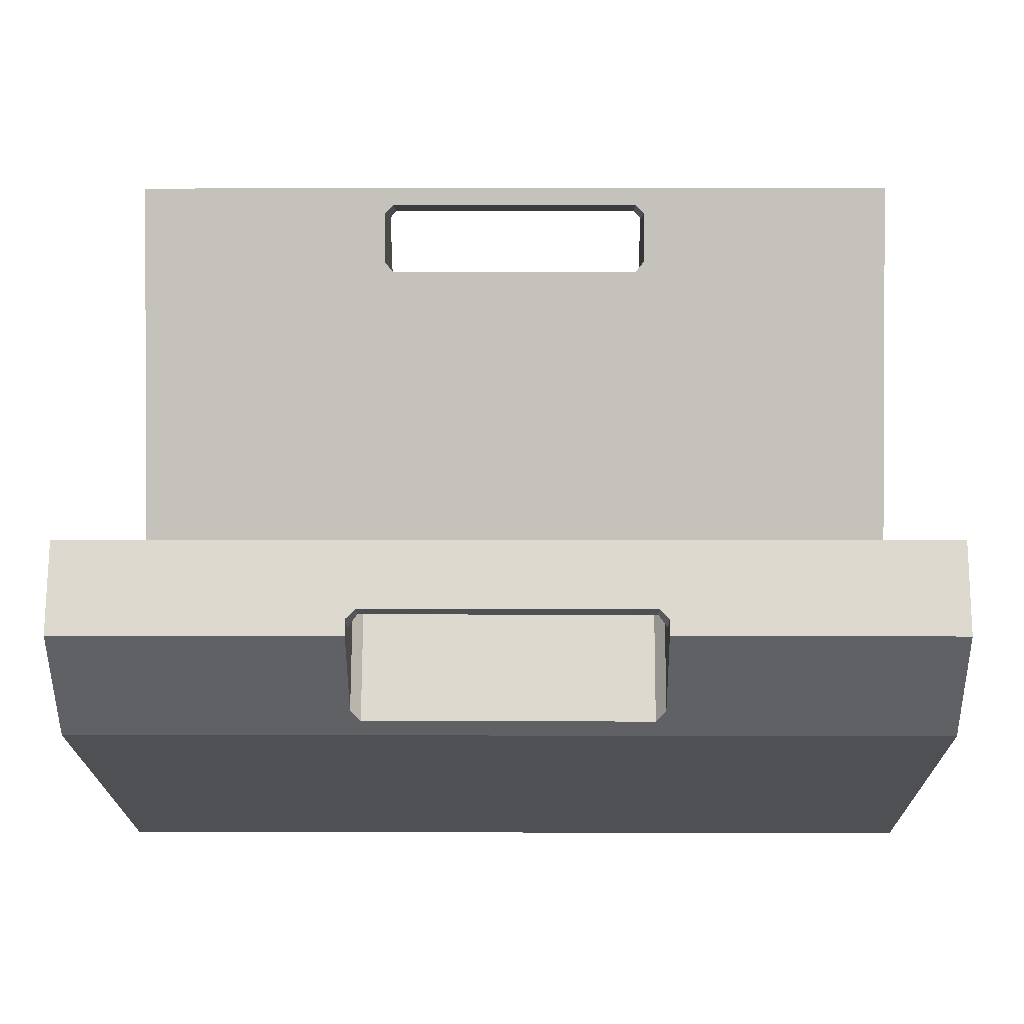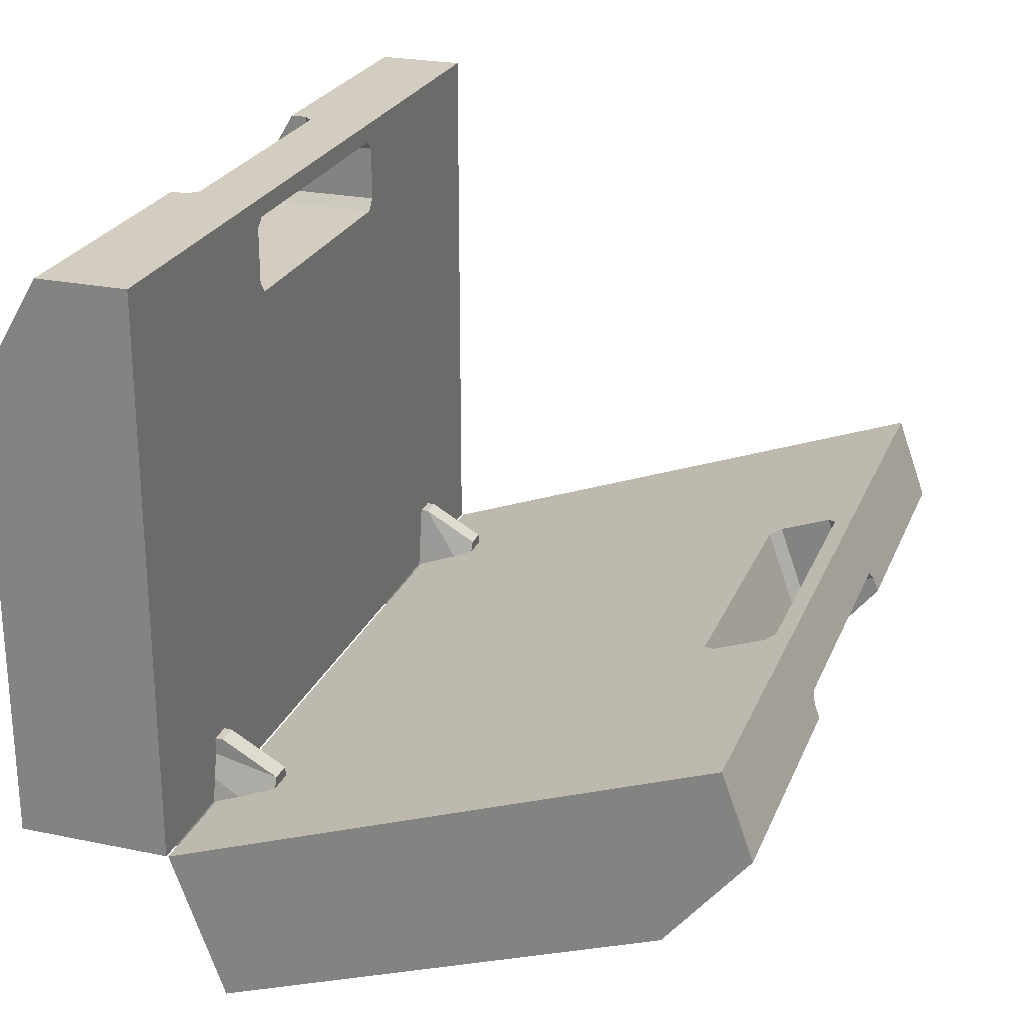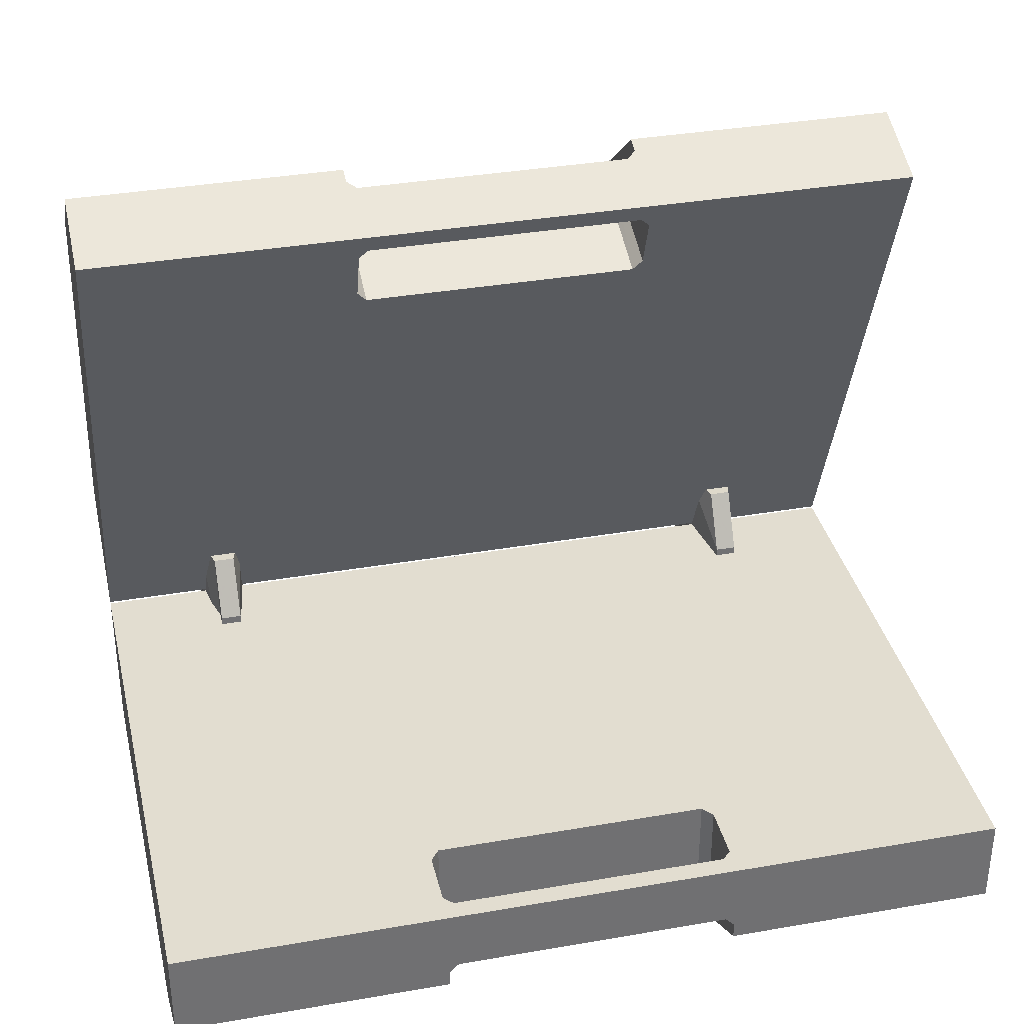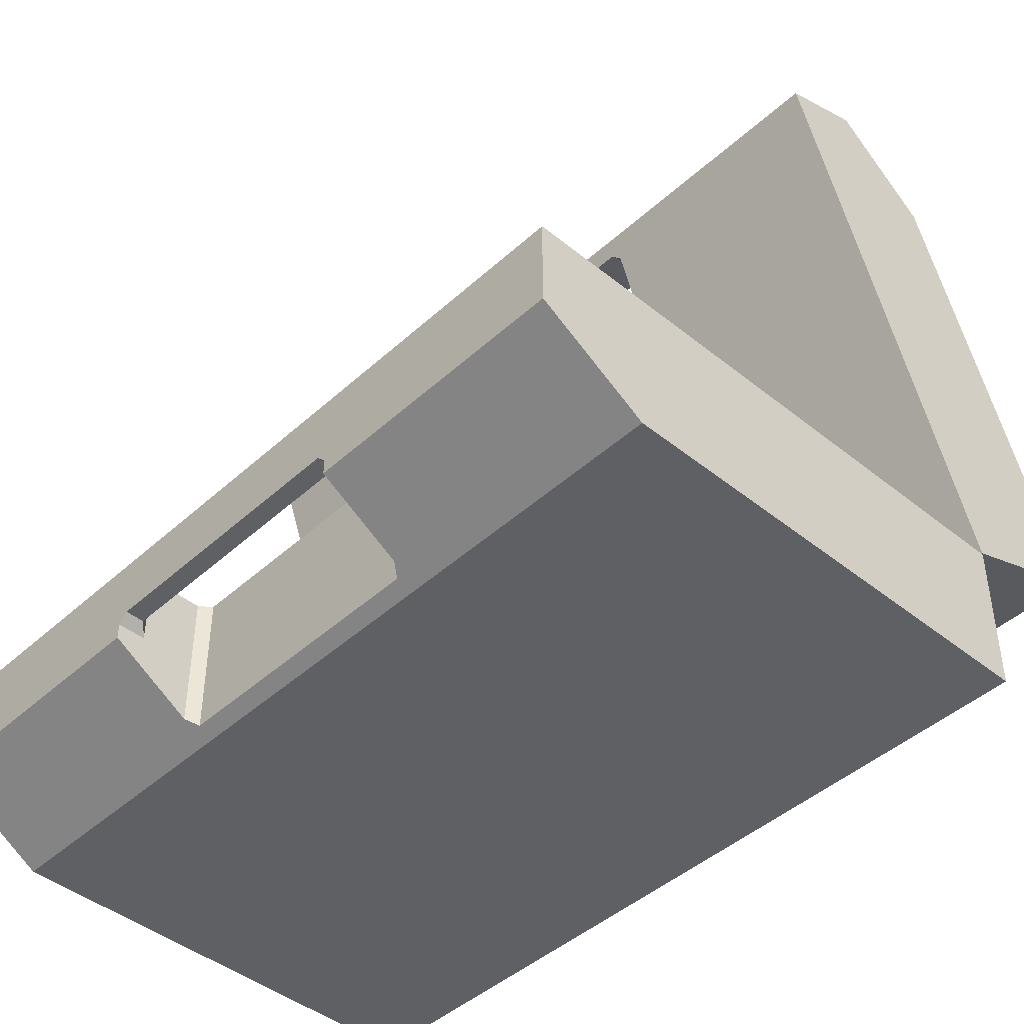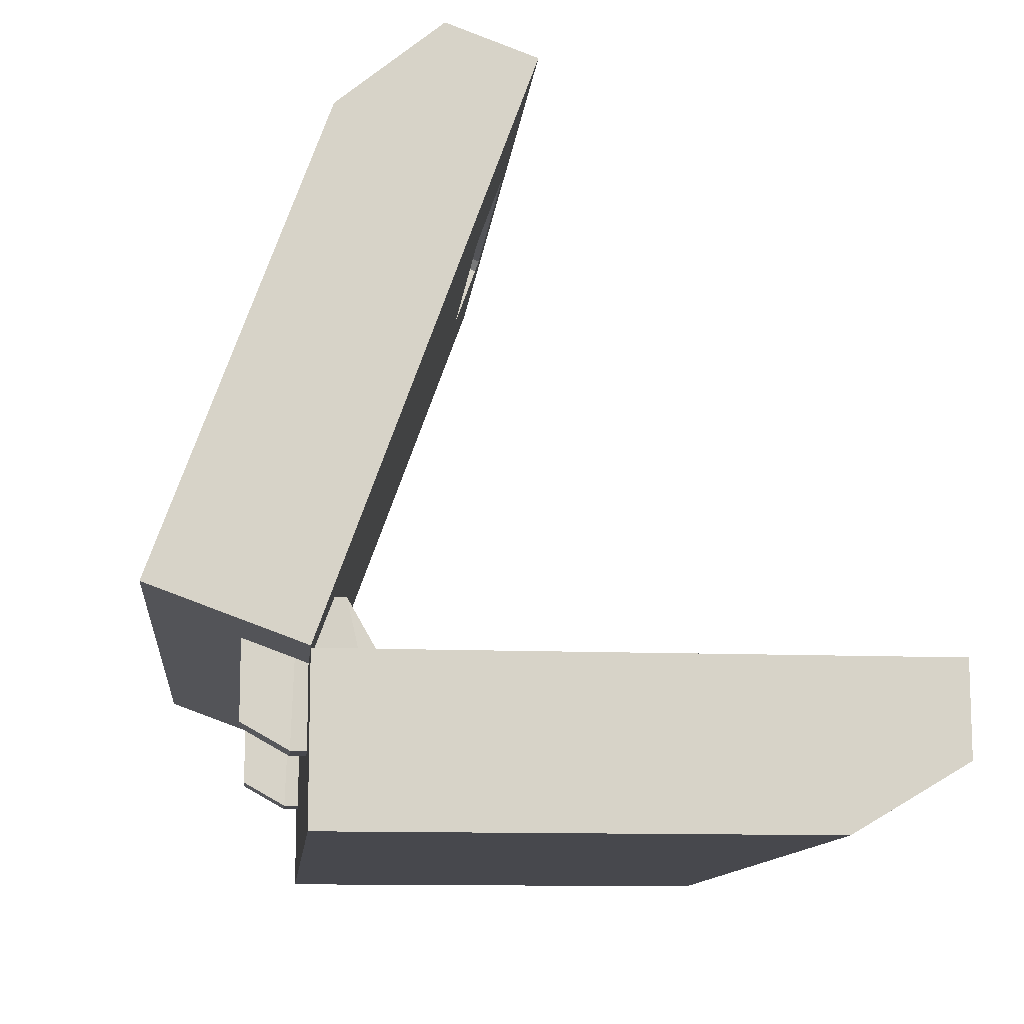
<metadata>
{"format":"obj","ext":"obj","renderer":"f3d","projection":"perspective","resolution":1024,"background":"white","views":[{"elev":1.4,"azim":-179.3,"up":"+Z"},{"elev":24.5,"azim":108.8,"up":"+Z"},{"elev":35.4,"azim":-13.0,"up":"+Y"},{"elev":-44.3,"azim":46.6,"up":"+Y"},{"elev":-11.7,"azim":-95.7,"up":"+Y"}]}
</metadata>
<code>
g Item_WeaponCase1
v -2.7e-05 0.3441 -0.1071
v -2.7e-05 0.112 -0.1915
v -0.2217 0.112 -0.1915
v -0.2217 0.3441 -0.1071
v 0.1963 0.112 -0.1915
v 0.2217 0.3441 -0.1071
v 0.2217 0.112 -0.1915
v -2.7e-05 0.112 -0.1915
v -2.7e-05 0.08373 -0.1137
v -0.2217 0.08373 -0.1137
v -0.2217 0.112 -0.1915
v 0.1963 0.08373 -0.1137
v 0.1963 0.112 -0.1915
v -0.07272 0.3611 -0.01278
v -0.07272 0.3705 -0.009334
v -0.2217 0.3705 -0.009334
v -0.07765 0.3565 -0.01445
v -0.2217 0.08373 -0.1137
v -0.07767 0.3298 -0.02416
v -2.7e-05 0.08373 -0.1137
v -0.07272 0.324 -0.02629
v -2.7e-05 0.324 -0.02629
v 0.07267 0.324 -0.02629
v 0.1963 0.08373 -0.1137
v 0.07755 0.3298 -0.02416
v 0.2217 0.08373 -0.1137
v 0.2217 0.3705 -0.009334
v 0.07755 0.3565 -0.01445
v 0.07267 0.3611 -0.01278
v 0.07267 0.3705 -0.009334
v -2.7e-05 0.3705 -0.009334
v -2.7e-05 0.3611 -0.01278
v -0.2217 0.08373 -0.1137
v -0.2217 0.3705 -0.009334
v -0.2217 0.387 -0.0545
v -0.2217 0.3441 -0.1071
v -0.2217 0.112 -0.1915
v -2.7e-05 0.3441 -0.1071
v -0.2217 0.3441 -0.1071
v -0.07272 0.3504 -0.09933
v -2.7e-05 0.3504 -0.09933
v -0.07767 0.355 -0.09363
v -0.07767 0.387 -0.0545
v -0.2217 0.387 -0.0545
v 0.07267 0.3504 -0.09933
v 0.2217 0.3441 -0.1071
v 0.07755 0.355 -0.09363
v 0.2217 0.387 -0.0545
v 0.07755 0.387 -0.0545
v -0.07272 0.3823 -0.04171
v -0.07272 0.3705 -0.009334
v -2.7e-05 0.3705 -0.009334
v -2.7e-05 0.3823 -0.04171
v 0.07267 0.3705 -0.009334
v 0.07267 0.3823 -0.04171
v -0.2217 0.3705 -0.009334
v -0.07765 0.3841 -0.04652
v -0.2217 0.387 -0.0545
v -0.07767 0.387 -0.0545
v 0.2217 0.3705 -0.009334
v 0.07755 0.3841 -0.04652
v 0.2217 0.387 -0.0545
v 0.07755 0.387 -0.0545
v 0.1963 0.112 -0.1915
v 0.2217 0.112 -0.1915
v 0.2217 0.08373 -0.1137
v 0.1963 0.08373 -0.1137
v 0.2217 0.08373 -0.1137
v 0.2217 0.387 -0.0545
v 0.2217 0.3705 -0.009334
v 0.2217 0.3441 -0.1071
v 0.2217 0.112 -0.1915
v 0.07267 0.324 -0.02629
v 0.07267 0.3504 -0.09933
v -2.7e-05 0.3504 -0.09933
v -2.7e-05 0.324 -0.02629
v -0.07272 0.324 -0.02629
v -0.07272 0.3504 -0.09933
v 0.07755 0.3841 -0.04652
v 0.07755 0.387 -0.0545
v 0.07755 0.37 -0.05158
v 0.07755 0.355 -0.09363
v 0.07755 0.3298 -0.02416
v 0.07755 0.3565 -0.01445
v 0.07267 0.324 -0.02629
v 0.07755 0.3298 -0.02416
v 0.07755 0.355 -0.09363
v 0.07267 0.3504 -0.09933
v 0.07267 0.3728 -0.04511
v 0.07755 0.37 -0.05158
v 0.07755 0.3565 -0.01445
v 0.07267 0.3611 -0.01278
v 0.07267 0.3728 -0.04511
v -2.7e-05 0.3729 -0.04516
v -2.7e-05 0.3823 -0.04171
v 0.07267 0.3823 -0.04171
v -0.07272 0.3728 -0.04511
v -0.07272 0.3823 -0.04171
v 0.07267 0.3823 -0.04171
v 0.07755 0.3841 -0.04652
v 0.07267 0.3728 -0.04511
v 0.07755 0.37 -0.05158
v -2.7e-05 0.3611 -0.01278
v -2.7e-05 0.3729 -0.04516
v 0.07267 0.3728 -0.04511
v 0.07267 0.3611 -0.01278
v -0.07272 0.3728 -0.04511
v -0.07272 0.3611 -0.01278
v -0.07765 0.3841 -0.04652
v -0.07765 0.37 -0.05158
v -0.07765 0.387 -0.0545
v -0.07767 0.355 -0.09363
v -0.07767 0.3298 -0.02416
v -0.07765 0.3565 -0.01445
v -0.07272 0.324 -0.02629
v -0.07272 0.3504 -0.09933
v -0.07767 0.355 -0.09363
v -0.07767 0.3298 -0.02416
v -0.07272 0.3728 -0.04511
v -0.07272 0.3611 -0.01278
v -0.07765 0.3565 -0.01445
v -0.07765 0.37 -0.05158
v -0.07272 0.3823 -0.04171
v -0.07272 0.3728 -0.04511
v -0.07765 0.3841 -0.04652
v -0.07765 0.37 -0.05158
v -0.07266 0.04821 0.1915
v 3.5e-05 0.04821 0.1915
v 3.5e-05 0.08265 0.1915
v -0.07266 0.08265 0.1915
v 0.07273 0.08265 0.1915
v 0.07273 0.04821 0.1915
v -0.2217 0.08264 0.1915
v -0.07758 0.04307 0.1915
v 0.2217 0.08266 0.1915
v 0.07762 0.04307 0.1915
v 0.2217 0.0346 0.1915
v 0.07762 0.03459 0.1915
v -0.07758 0.03459 0.1915
v -0.2217 0.06321 0.1915
v -0.2217 0.03457 0.1915
v 0.07273 0.08265 0.1411
v 3.5e-05 0.08265 0.1411
v 0 0.004684 0.1411
v 0.07269 0.004684 0.1411
v -0.07266 0.08265 0.1411
v -0.07269 0.004684 0.1411
v 3.5e-05 0.08265 0.1915
v 0.07273 0.08265 0.1915
v 0.07273 0.08265 0.1814
v 3.5e-05 0.08265 0.1814
v -0.07266 0.08265 0.1814
v -0.07266 0.08265 0.1915
v 0.07762 0.08265 0.1765
v 0.2217 0.08266 0.1915
v 0.07762 0.08265 0.1473
v 0.07273 0.08265 0.1411
v 0.1964 0.08266 -0.1137
v 0.2217 0.08266 -0.1137
v 3.5e-05 0.08265 -0.1137
v 3.5e-05 0.08265 0.1411
v -0.07266 0.08265 0.1411
v -0.2217 0.08264 -0.1138
v -0.2217 0.08264 0.1574
v -0.07758 0.08265 0.1473
v -0.07758 0.08265 0.1765
v -0.2217 0.08264 0.1915
v 0.07762 0.04307 0.1915
v 0.07762 0.04313 0.1765
v 0.07762 0.03459 0.1915
v 0.07758 0.008353 0.1473
v 0.07762 0.08265 0.1473
v 0.07762 0.08265 0.1765
v 0.07273 0.08265 0.1411
v 0.07269 0.004684 0.1411
v 0.07758 0.008353 0.1473
v 0.07762 0.08265 0.1473
v 0.07273 0.04822 0.1814
v 0.07273 0.08265 0.1814
v 0.07762 0.08265 0.1765
v 0.07762 0.04313 0.1765
v 0.07273 0.04822 0.1814
v 0.07273 0.04821 0.1915
v 3.5e-05 0.04821 0.1915
v 3.5e-05 0.04821 0.1814
v -0.07266 0.04822 0.1814
v -0.07266 0.04821 0.1915
v 0.07273 0.04821 0.1915
v 0.07273 0.04822 0.1814
v 0.07762 0.04307 0.1915
v 0.07762 0.04313 0.1765
v 3.5e-05 0.08265 0.1814
v 0.07273 0.08265 0.1814
v 0.07273 0.04822 0.1814
v 3.5e-05 0.04821 0.1814
v -0.07266 0.04822 0.1814
v -0.07266 0.08265 0.1814
v -0.07758 0.04307 0.1915
v -0.07758 0.03459 0.1915
v -0.07758 0.04313 0.1765
v -0.07762 0.008353 0.1473
v -0.07758 0.08265 0.1473
v -0.07758 0.08265 0.1765
v -0.07266 0.08265 0.1411
v -0.07758 0.08265 0.1473
v -0.07762 0.008353 0.1473
v -0.07269 0.004684 0.1411
v -0.07266 0.04822 0.1814
v -0.07758 0.04313 0.1765
v -0.07758 0.08265 0.1765
v -0.07266 0.08265 0.1814
v -0.07266 0.04821 0.1915
v -0.07758 0.04307 0.1915
v -0.07266 0.04822 0.1814
v -0.07758 0.04313 0.1765
v 0.1964 7e-06 -0.1137
v 0.1964 0.08266 -0.1137
v 0.2217 0.08266 -0.1137
v 0.2217 7e-06 -0.1137
v 0.2217 0.08266 0.1915
v 0.2217 0.0346 0.1915
v 0.2217 7e-06 0.1332
v 0.2217 7e-06 -0.1137
v 0.2217 0.08266 -0.1137
v -0.2217 -7e-06 0.1332
v -0.2217 -7e-06 -0.1137
v -1.2e-05 0 -0.1137
v -3.5e-05 -0 0.1332
v 0.1964 7e-06 -0.1137
v 0.2217 7e-06 0.1332
v 0.2217 7e-06 -0.1137
v -0.2217 -7e-06 -0.1137
v -0.2217 0.08264 -0.1138
v 3.5e-05 0.08265 -0.1137
v -1.2e-05 0 -0.1137
v 0.1964 7e-06 -0.1137
v 0.1964 0.08266 -0.1137
v -0.2217 0.06321 0.1574
v -0.2217 0.06321 0.1915
v -0.2217 0.08264 0.1915
v -0.2217 0.08264 0.1574
v -0.07762 0.008353 0.1473
v -0.07758 0.03459 0.1915
v -0.2217 0.03457 0.1915
v -0.2217 -7e-06 0.1332
v -0.07269 0.004684 0.1411
v -3.5e-05 -0 0.1332
v 0 0.004684 0.1411
v 0.2217 7e-06 0.1332
v 0.07269 0.004684 0.1411
v 0.07758 0.008353 0.1473
v 0.07762 0.03459 0.1915
v 0.2217 0.0346 0.1915
v -0.2217 0.06321 0.1574
v -0.2217 0.08264 0.1574
v -0.2217 0.08264 -0.1138
v -0.2217 -7e-06 -0.1137
v -0.2217 -7e-06 0.1332
v -0.2217 0.03457 0.1915
v -0.2217 0.06321 0.1915
v 0.1414 0.05543 -0.1459
v 0.1414 0.1097 -0.1459
v 0.1655 0.1097 -0.1459
v 0.1655 0.05543 -0.1459
v 0.1655 0.04192 -0.1218
v 0.159 0.04193 -0.07854
v 0.1479 0.04193 -0.07854
v 0.1414 0.04192 -0.1218
v 0.1479 0.1169 -0.09575
v 0.1479 0.08693 -0.07854
v 0.159 0.08693 -0.07854
v 0.159 0.1169 -0.09575
v 0.1655 0.04192 -0.1218
v 0.1414 0.04192 -0.1218
v 0.1414 0.05543 -0.1459
v 0.1655 0.05543 -0.1459
v 0.159 0.1169 -0.09575
v 0.1655 0.1155 -0.1193
v 0.1414 0.1155 -0.1193
v 0.1479 0.1169 -0.09575
v 0.159 0.1169 -0.09575
v 0.159 0.08693 -0.07854
v 0.159 0.04193 -0.07854
v 0.1655 0.1155 -0.1193
v 0.1655 0.04192 -0.1218
v 0.1414 0.05543 -0.1459
v 0.1414 0.04192 -0.1218
v 0.1414 0.1155 -0.1193
v 0.1414 0.1097 -0.1459
v 0.1655 0.1155 -0.1193
v 0.1655 0.1097 -0.1459
v 0.1414 0.1097 -0.1459
v 0.1414 0.1155 -0.1193
v 0.1655 0.04192 -0.1218
v 0.1655 0.05543 -0.1459
v 0.1655 0.1097 -0.1459
v 0.1655 0.1155 -0.1193
v 0.1479 0.04193 -0.07854
v 0.1414 0.1155 -0.1193
v 0.1414 0.04192 -0.1218
v 0.1479 0.08693 -0.07854
v 0.1479 0.1169 -0.09575
v 0.1479 0.08693 -0.07854
v 0.1479 0.04193 -0.07854
v 0.159 0.04193 -0.07854
v 0.159 0.08693 -0.07854
v -0.1411 0.05543 -0.1459
v -0.1651 0.05543 -0.1459
v -0.1651 0.1097 -0.1459
v -0.1411 0.1097 -0.1459
v -0.1651 0.04192 -0.1218
v -0.1411 0.04192 -0.1218
v -0.1475 0.04193 -0.07854
v -0.1587 0.04193 -0.07854
v -0.1475 0.1169 -0.09575
v -0.1587 0.1169 -0.09575
v -0.1587 0.08693 -0.07854
v -0.1475 0.08693 -0.07854
v -0.1651 0.04192 -0.1218
v -0.1651 0.05543 -0.1459
v -0.1411 0.05543 -0.1459
v -0.1411 0.04192 -0.1218
v -0.1587 0.1169 -0.09575
v -0.1475 0.1169 -0.09575
v -0.1411 0.1155 -0.1193
v -0.1651 0.1155 -0.1193
v -0.1587 0.1169 -0.09575
v -0.1651 0.1155 -0.1193
v -0.1587 0.04193 -0.07854
v -0.1587 0.08693 -0.07854
v -0.1651 0.04192 -0.1218
v -0.1411 0.05543 -0.1459
v -0.1411 0.1097 -0.1459
v -0.1411 0.1155 -0.1193
v -0.1411 0.04192 -0.1218
v -0.1651 0.1155 -0.1193
v -0.1411 0.1155 -0.1193
v -0.1411 0.1097 -0.1459
v -0.1651 0.1097 -0.1459
v -0.1651 0.04192 -0.1218
v -0.1651 0.1155 -0.1193
v -0.1651 0.1097 -0.1459
v -0.1651 0.05543 -0.1459
v -0.1475 0.04193 -0.07854
v -0.1411 0.04192 -0.1218
v -0.1411 0.1155 -0.1193
v -0.1475 0.08693 -0.07854
v -0.1475 0.1169 -0.09575
v -0.1475 0.08693 -0.07854
v -0.1587 0.08693 -0.07854
v -0.1587 0.04193 -0.07854
v -0.1475 0.04193 -0.07854
f 1 2 3
f 1 3 4
f 1 5 2
f 1 6 5
f 6 7 5
f 8 9 10
f 8 10 11
f 8 12 9
f 8 13 12
f 14 15 16
f 14 16 17
f 18 17 16
f 18 19 17
f 20 19 18
f 20 21 19
f 20 22 21
f 23 22 20
f 23 20 24
f 24 25 23
f 24 26 25
f 27 25 26
f 27 28 25
f 29 28 27
f 29 27 30
f 31 29 30
f 31 32 29
f 14 32 31
f 14 31 15
f 33 34 35
f 33 35 36
f 33 36 37
f 38 39 40
f 38 40 41
f 42 40 39
f 39 43 42
f 39 44 43
f 38 41 45
f 38 45 46
f 47 46 45
f 47 48 46
f 47 49 48
f 50 51 52
f 50 52 53
f 54 53 52
f 54 55 53
f 56 51 50
f 56 50 57
f 58 56 57
f 58 57 59
f 60 55 54
f 60 61 55
f 61 60 62
f 61 62 63
f 64 65 66
f 64 66 67
f 68 69 70
f 68 71 69
f 68 72 71
f 73 74 75
f 73 75 76
f 77 76 75
f 77 75 78
f 79 80 81
f 82 81 80
f 81 82 83
f 81 83 84
f 85 86 87
f 85 87 88
f 89 90 91
f 89 91 92
f 93 94 95
f 93 95 96
f 97 95 94
f 97 98 95
f 99 100 101
f 100 102 101
f 103 104 105
f 103 105 106
f 103 107 104
f 103 108 107
f 109 110 111
f 112 111 110
f 110 113 112
f 110 114 113
f 115 116 117
f 115 117 118
f 119 120 121
f 119 121 122
f 123 124 125
f 125 124 126
f 127 128 129
f 127 129 130
f 131 129 128
f 131 128 132
f 127 130 133
f 127 133 134
f 132 135 131
f 132 136 135
f 136 137 135
f 136 138 137
f 139 134 133
f 139 133 140
f 140 141 139
f 142 143 144
f 142 144 145
f 146 144 143
f 146 147 144
f 148 149 150
f 148 150 151
f 152 148 151
f 152 153 148
f 154 150 149
f 154 149 155
f 156 154 155
f 157 156 155
f 157 155 158
f 155 159 158
f 160 157 158
f 160 161 157
f 162 161 160
f 162 160 163
f 162 163 164
f 162 164 165
f 164 166 165
f 167 166 164
f 167 153 152
f 167 152 166
f 168 169 170
f 171 170 169
f 169 172 171
f 169 173 172
f 174 175 176
f 174 176 177
f 178 179 180
f 178 180 181
f 182 183 184
f 182 184 185
f 186 185 184
f 186 184 187
f 188 189 190
f 190 189 191
f 192 193 194
f 192 194 195
f 192 195 196
f 192 196 197
f 198 199 200
f 201 200 199
f 200 201 202
f 200 202 203
f 204 205 206
f 204 206 207
f 208 209 210
f 208 210 211
f 212 213 214
f 213 215 214
f 216 217 218
f 216 218 219
f 220 221 222
f 220 222 223
f 224 220 223
f 225 226 227
f 225 227 228
f 228 227 229
f 230 228 229
f 230 229 231
f 232 233 234
f 232 234 235
f 234 236 235
f 234 237 236
f 238 239 240
f 238 240 241
f 242 243 244
f 242 244 245
f 246 242 245
f 247 246 245
f 247 248 246
f 249 248 247
f 249 250 248
f 249 251 250
f 249 252 251
f 249 253 252
f 254 255 256
f 254 256 257
f 254 257 258
f 254 258 259
f 254 259 260
f 261 262 263
f 261 263 264
f 265 266 267
f 265 267 268
f 269 270 271
f 269 271 272
f 273 274 275
f 273 275 276
f 277 278 279
f 277 279 280
f 281 282 283
f 281 283 284
f 285 284 283
f 286 287 288
f 286 288 289
f 290 291 292
f 290 292 293
f 294 295 296
f 294 296 297
f 298 299 300
f 299 298 301
f 299 301 302
f 303 304 305
f 303 305 306
f 307 308 309
f 307 309 310
f 311 312 313
f 311 313 314
f 315 316 317
f 315 317 318
f 319 320 321
f 319 321 322
f 323 324 325
f 323 325 326
f 327 328 329
f 327 329 330
f 331 329 328
f 332 333 334
f 332 334 335
f 336 337 338
f 336 338 339
f 340 341 342
f 340 342 343
f 344 345 346
f 346 347 344
f 346 348 347
f 349 350 351
f 349 351 352

</code>
